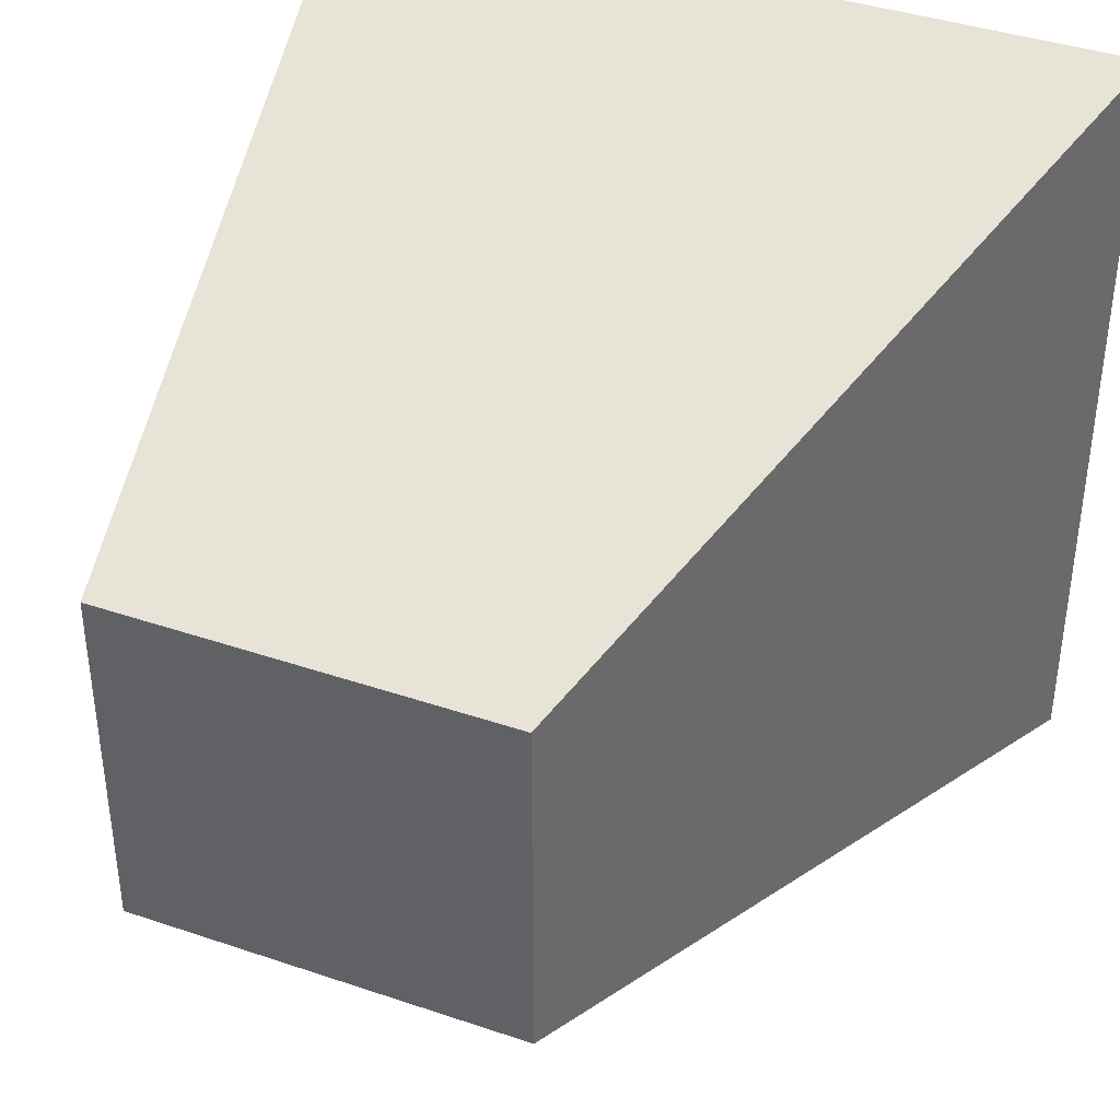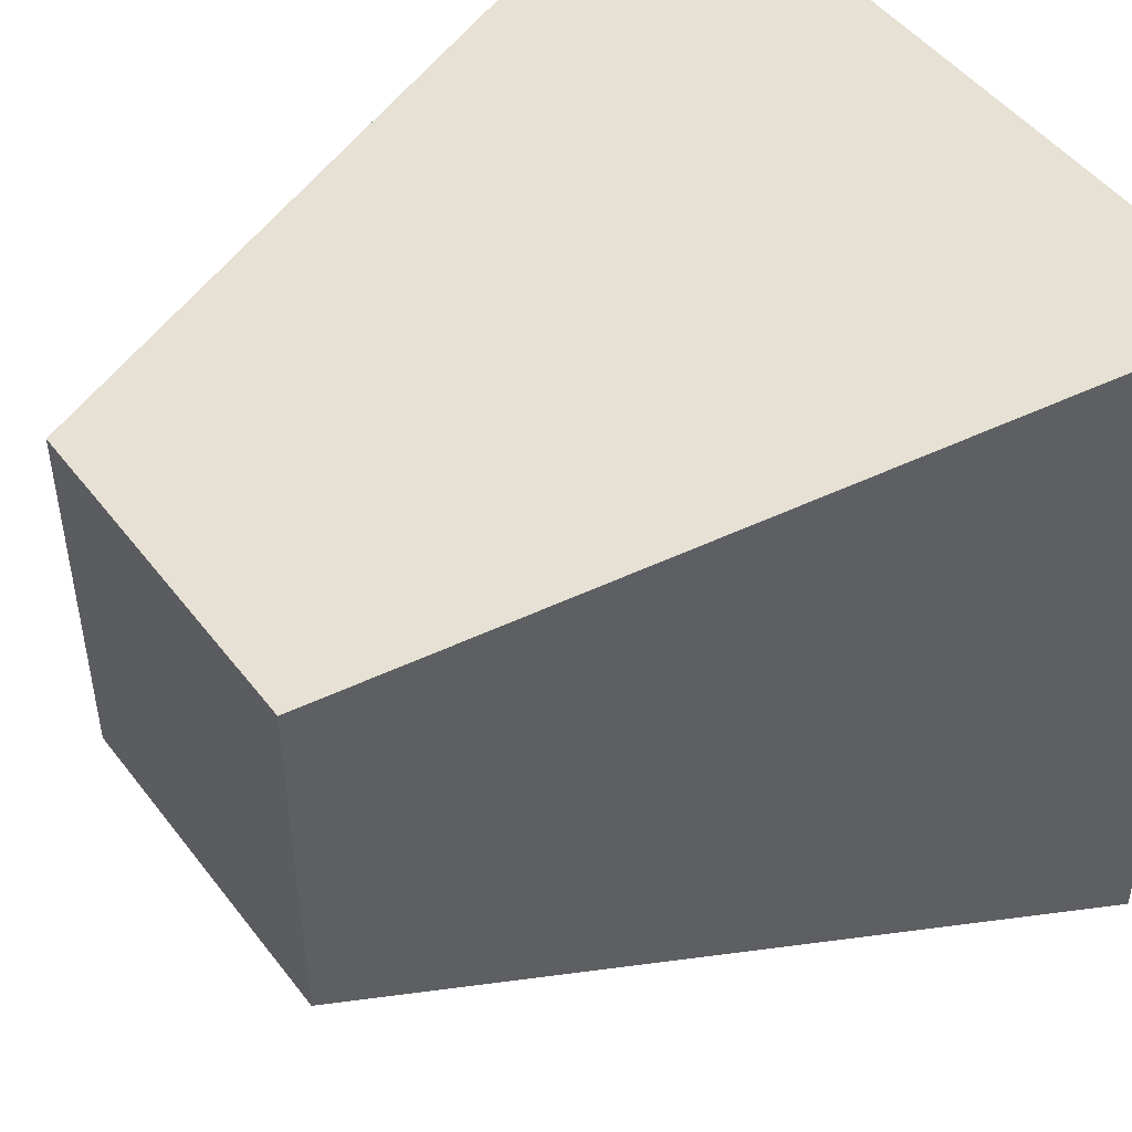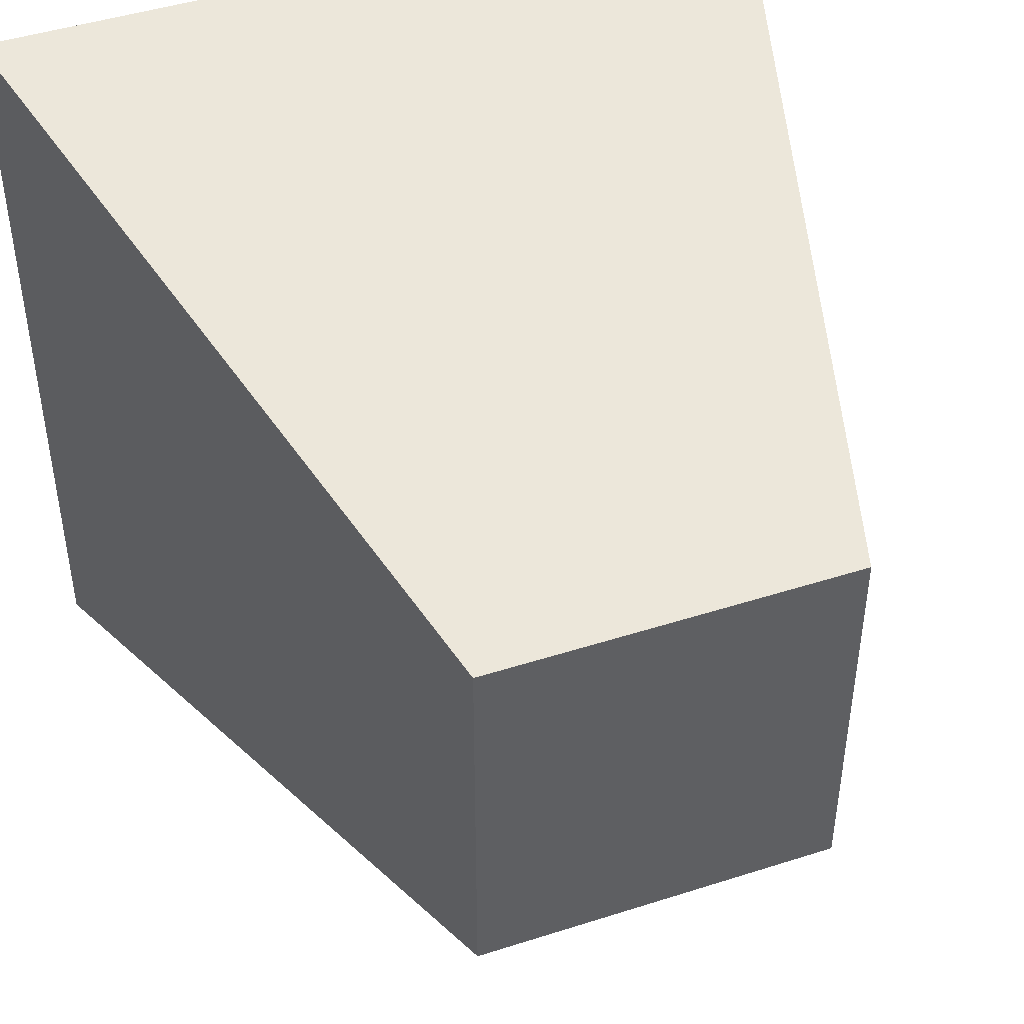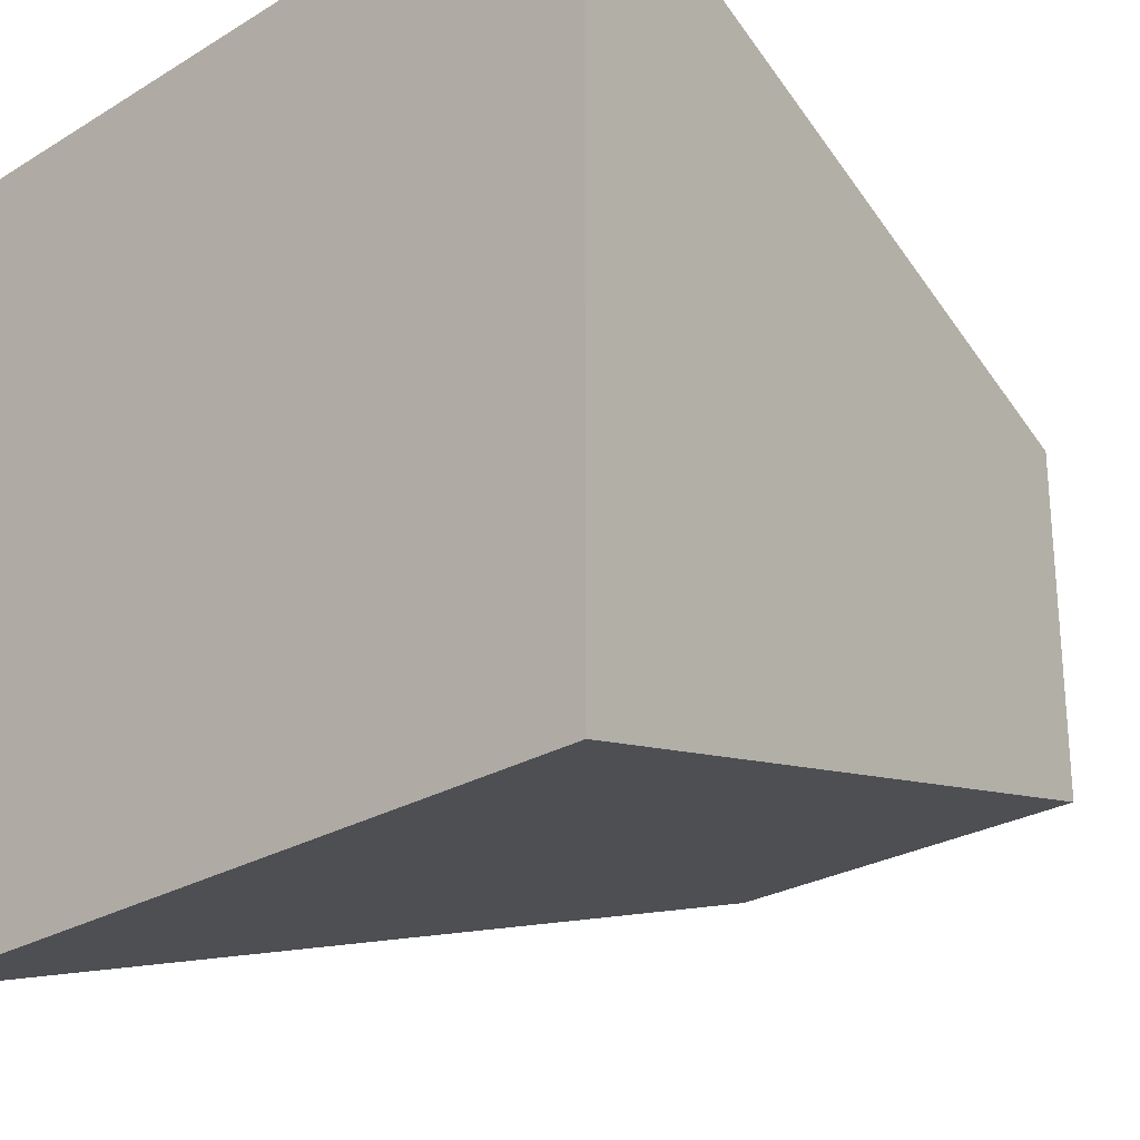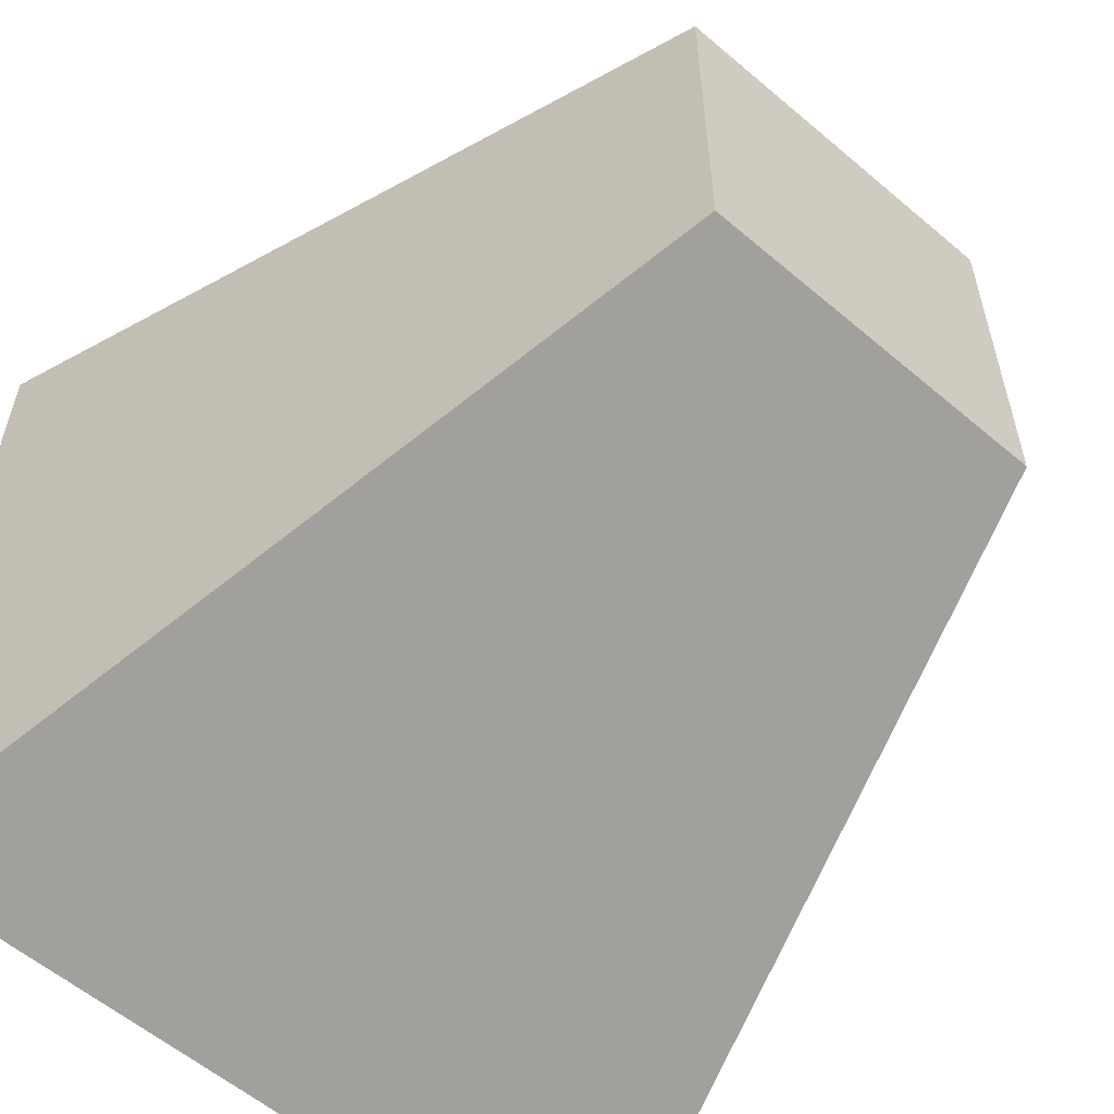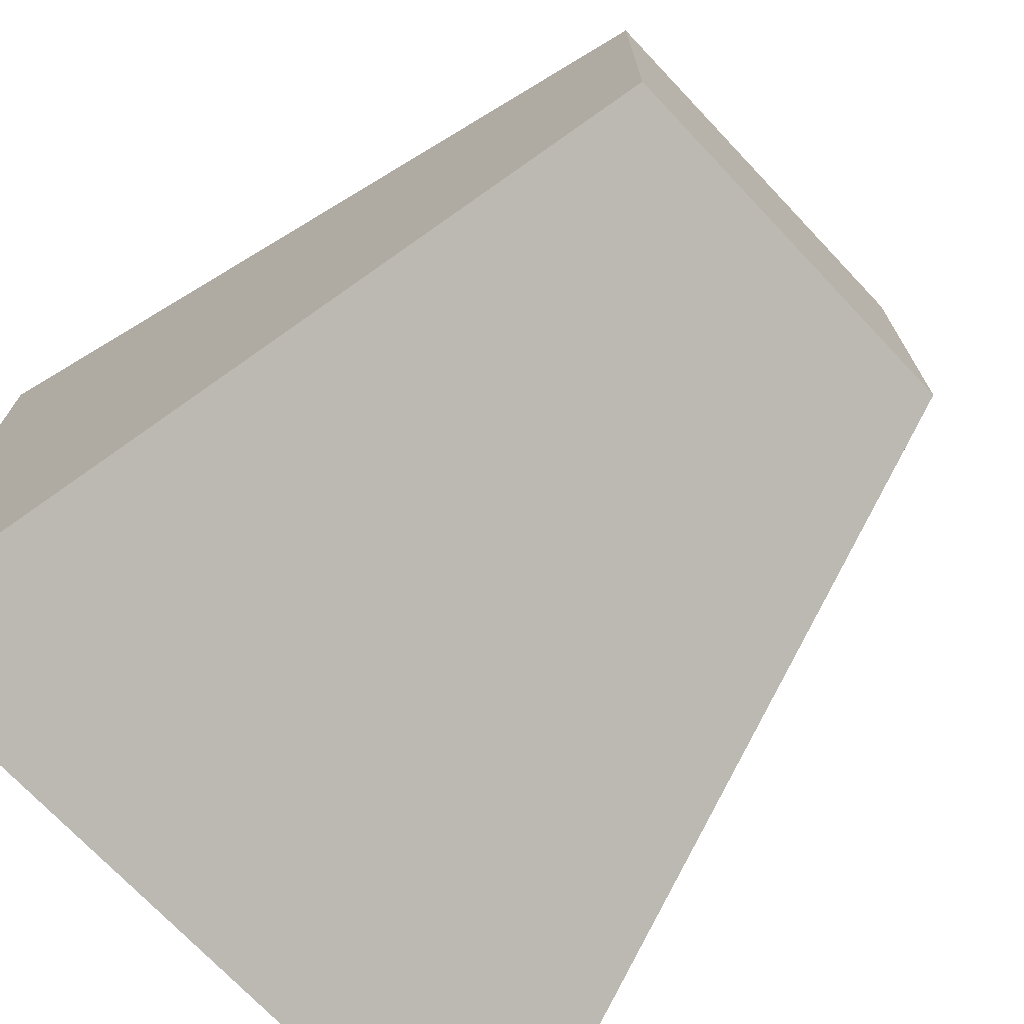
<metadata>
{"format":"obj","ext":"obj","renderer":"f3d","projection":"perspective","resolution":1024,"background":"white","views":[{"elev":39.9,"azim":-67.2,"up":"+Z"},{"elev":48.2,"azim":-35.6,"up":"+Y"},{"elev":45.8,"azim":-110.2,"up":"+Y"},{"elev":-25.8,"azim":133.9,"up":"+Z"},{"elev":-58.0,"azim":-131.3,"up":"+Y"},{"elev":-72.6,"azim":-136.6,"up":"+Z"}]}
</metadata>
<code>
o 1
v -0.4998 0.3171 -0.2267
v 0.5 -0.5 -0.5
v -0.4998 -0.18 -0.2267
v -0.4998 0.3171 -0.2267
v 0.5 0.5 -0.5
v 0.5 -0.5 -0.5
v 0.5 -0.5 -0.5
v -0.4998 -0.18 0.2267
v -0.4998 -0.18 -0.2267
v 0.5 -0.5 -0.5
v 0.5 -0.5 0.5
v -0.4998 -0.18 0.2267
v -0.4998 -0.18 0.2267
v -0.4998 0.3171 -0.2267
v -0.4998 -0.18 -0.2267
v -0.4998 -0.18 0.2267
v -0.4998 0.3171 0.2267
v -0.4998 0.3171 -0.2267
v -0.4998 0.3171 0.2267
v 0.5 -0.5 0.5
v 0.5 0.5 0.5
v -0.4998 0.3171 0.2267
v -0.4998 -0.18 0.2267
v 0.5 -0.5 0.5
v 0.5 0.5 -0.5
v -0.4998 0.3171 0.2267
v 0.5 0.5 0.5
v 0.5 0.5 -0.5
v -0.4998 0.3171 -0.2267
v -0.4998 0.3171 0.2267
v 0.5 -0.5 0.5
v 0.5 0.5 -0.5
v 0.5 0.5 0.5
v 0.5 -0.5 0.5
v 0.5 -0.5 -0.5
v 0.5 0.5 -0.5
f 1 2 3
f 4 5 6
f 7 8 9
f 10 11 12
f 13 14 15
f 16 17 18
f 19 20 21
f 22 23 24
f 25 26 27
f 28 29 30
f 31 32 33
f 34 35 36

</code>
